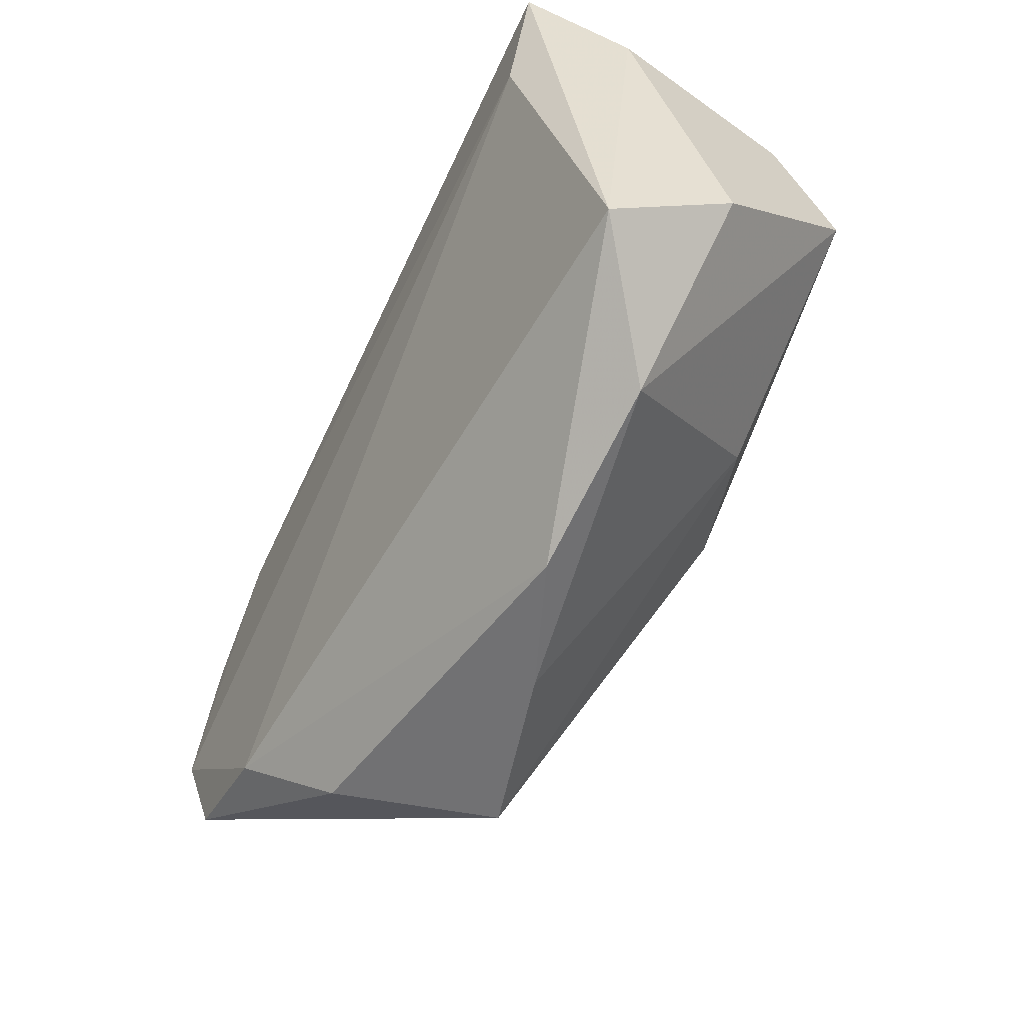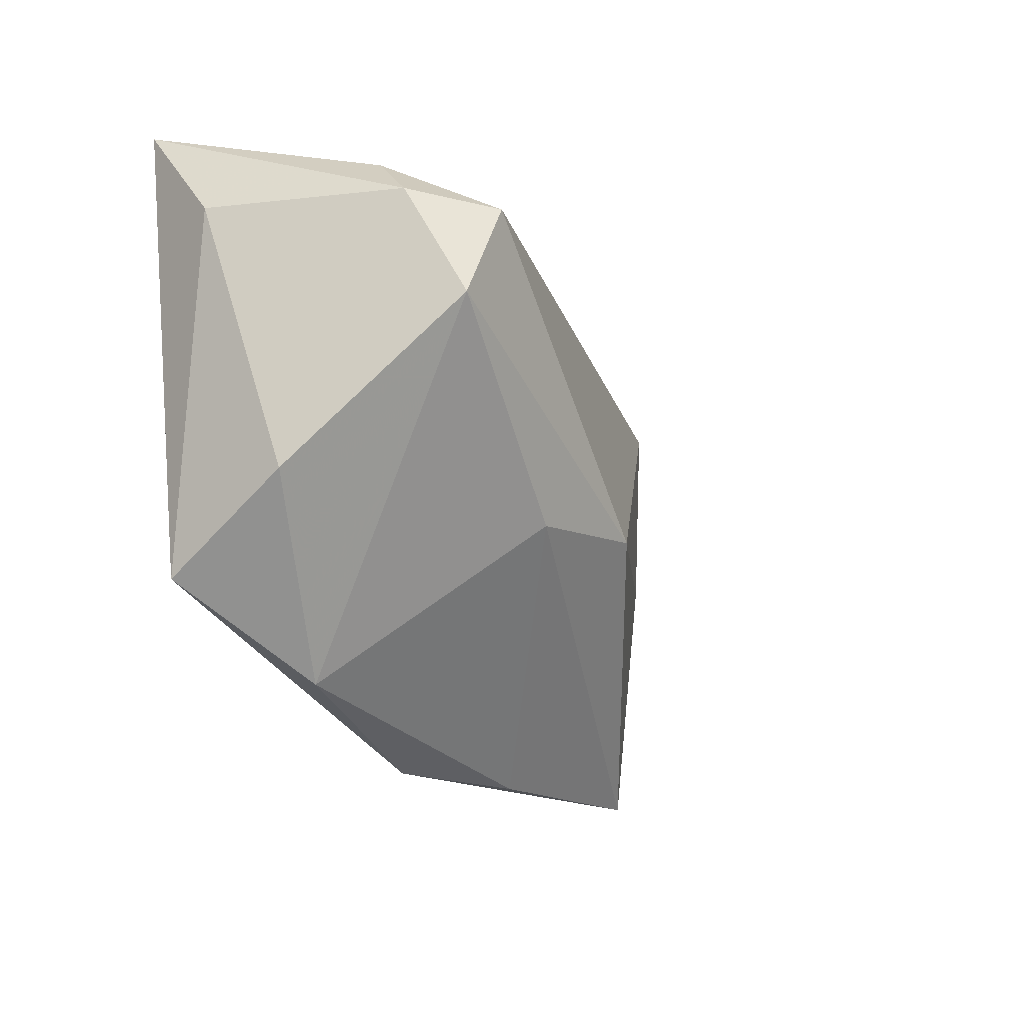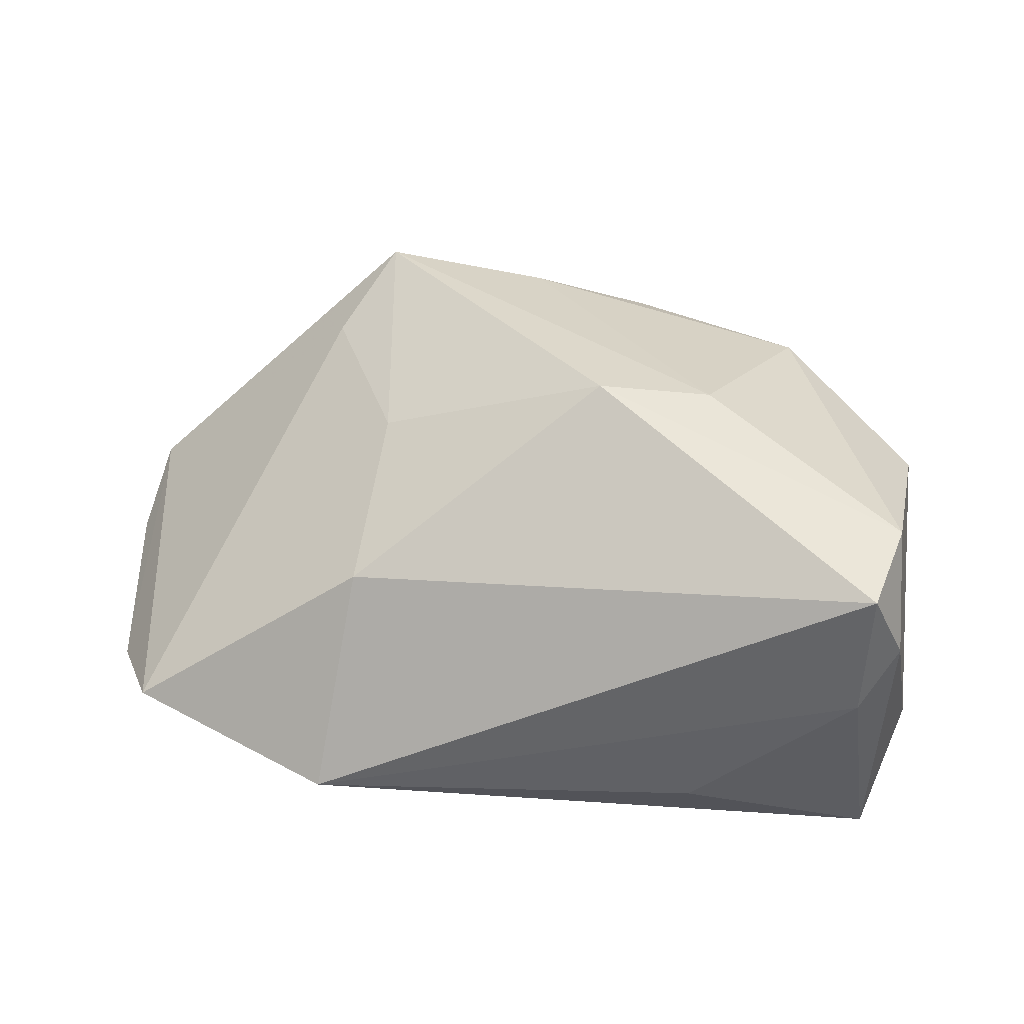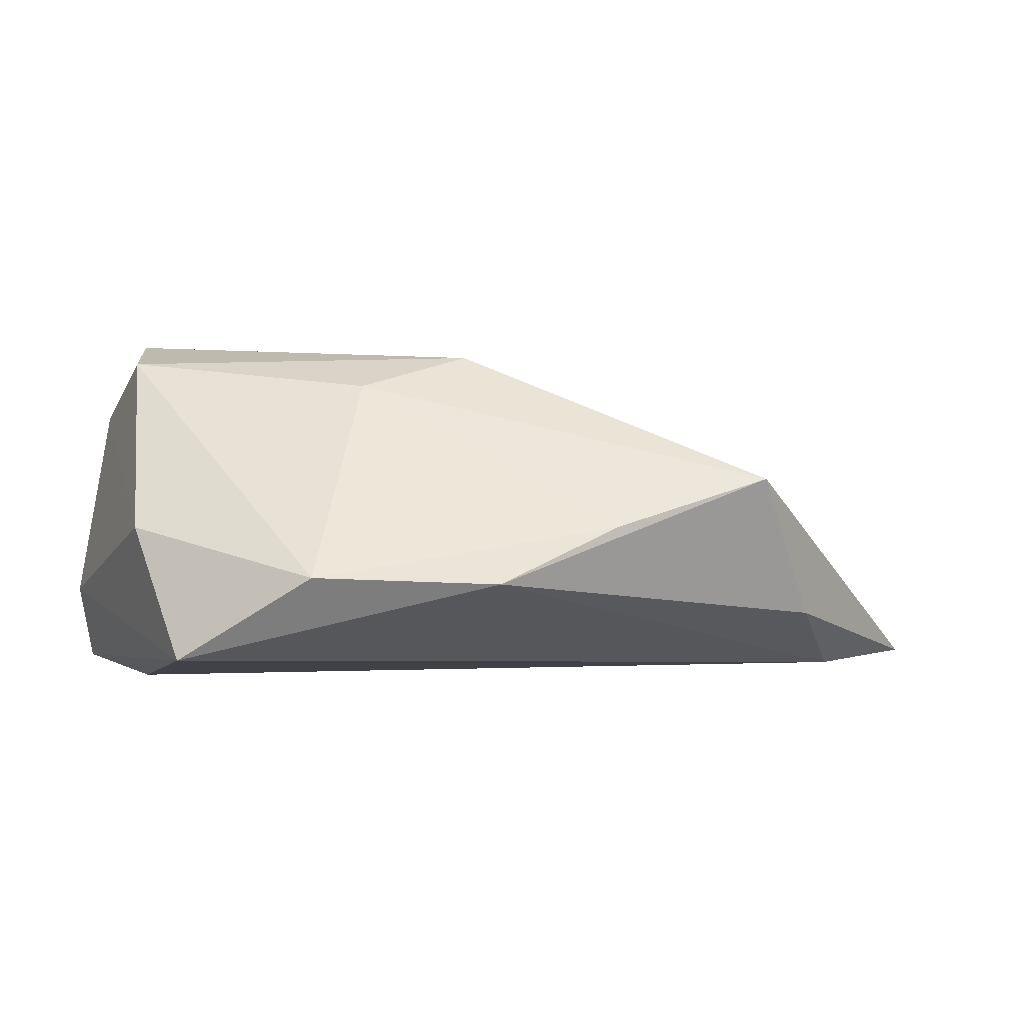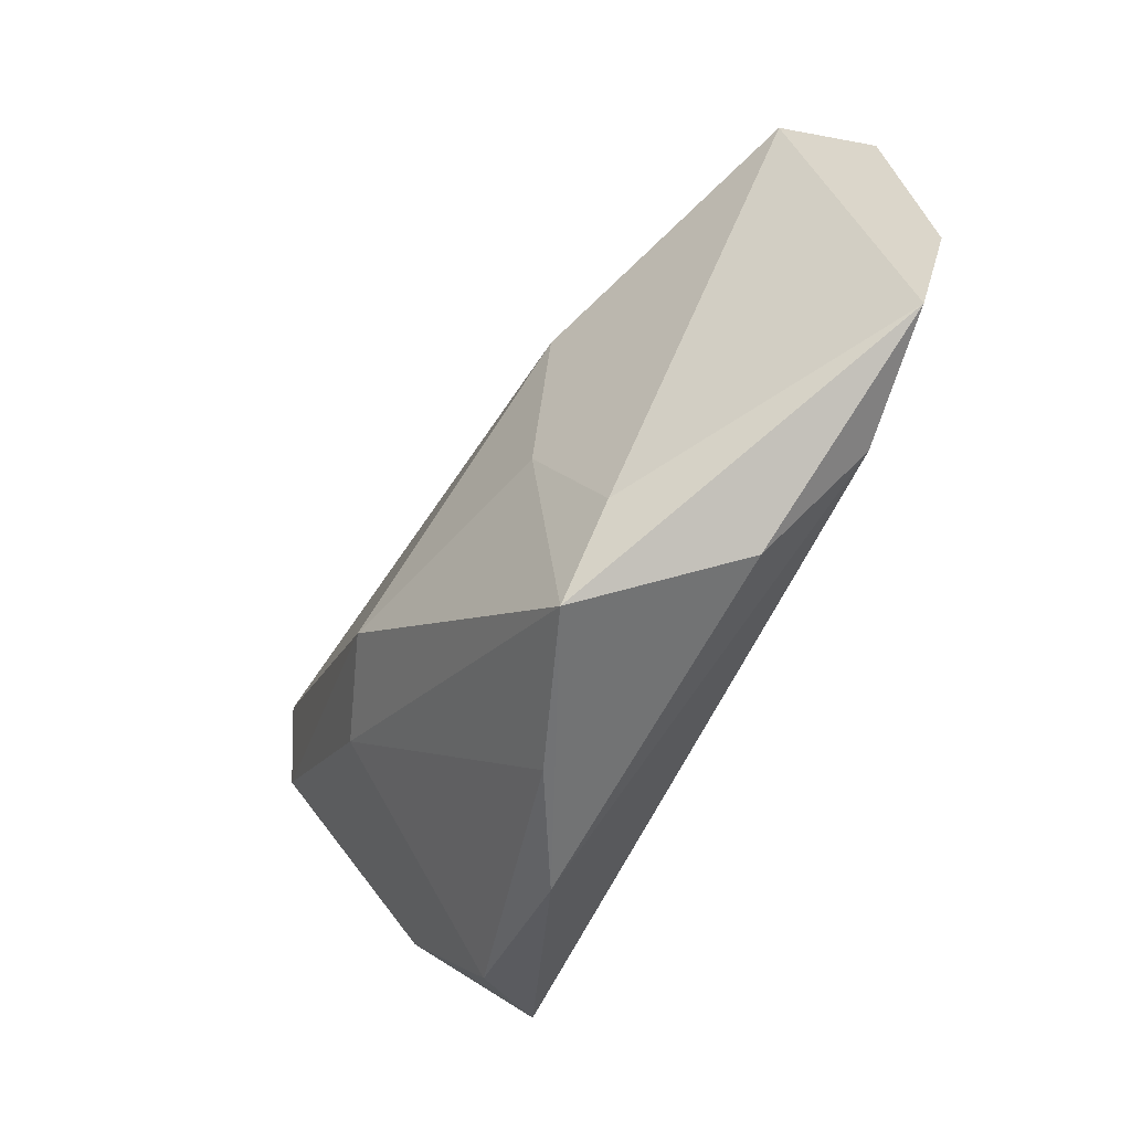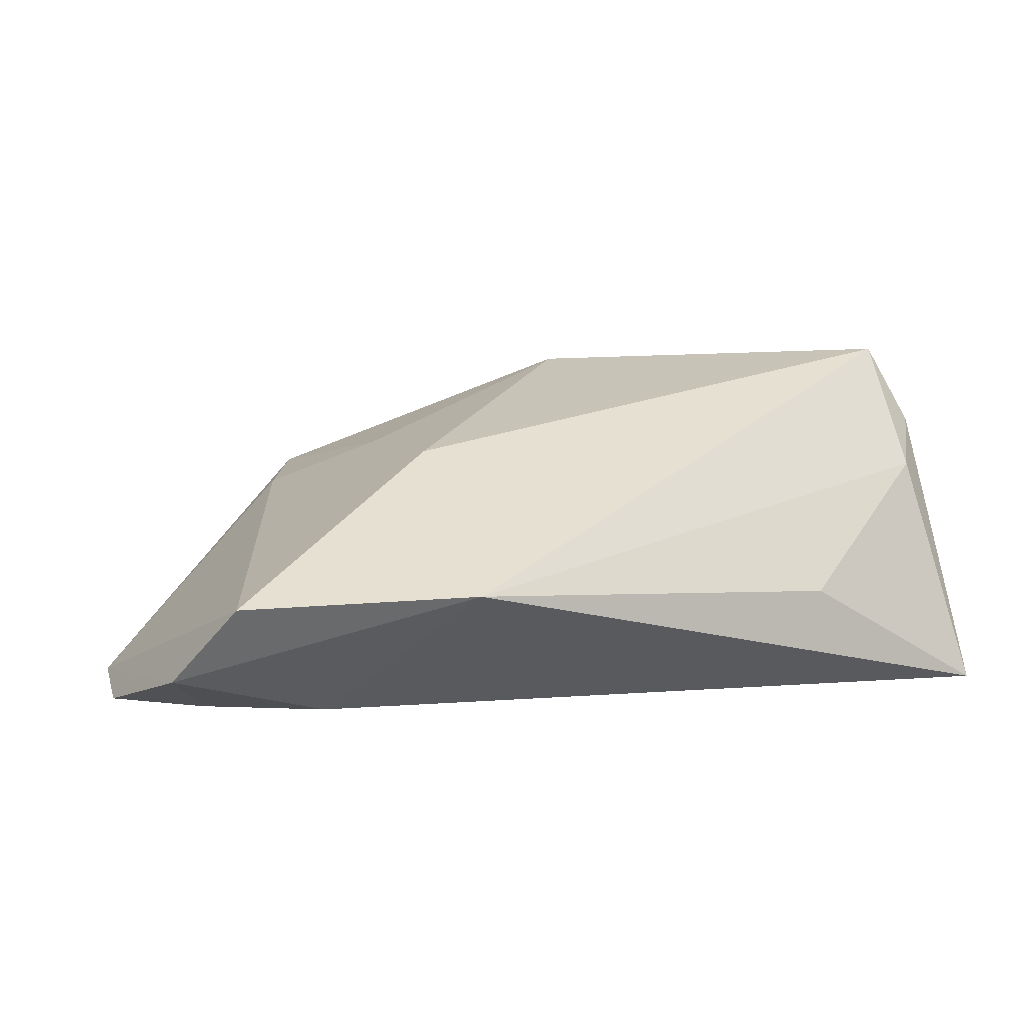
<metadata>
{"format":"obj","ext":"obj","renderer":"f3d","projection":"perspective","resolution":1024,"background":"white","views":[{"elev":-53.5,"azim":-115.9,"up":"+Y"},{"elev":-14.4,"azim":-62.3,"up":"+Y"},{"elev":67.1,"azim":-178.9,"up":"+Z"},{"elev":5.3,"azim":-25.8,"up":"+Z"},{"elev":-58.0,"azim":70.8,"up":"+Y"},{"elev":3.3,"azim":150.2,"up":"+Z"}]}
</metadata>
<code>
v -0.0454 0.0361 -0.01851
v 0.04667 -0.02716 -0.01689
v 0.06136 0.02274 -0.004597
v 0.02957 0.01114 0.01424
v -0.004405 -0.01274 0.02749
v 0.03616 -0.0376 -0.007633
v -0.0199 -0.01347 0.02381
v 0.03376 -0.03109 0.008825
v -0.04082 0.01914 0.02877
v 0.06305 -0.02223 -0.01695
v -0.03469 -0.03338 0.000657
v -0.05041 0.02262 -0.006486
v 0.0453 0.013 -0.01942
v -0.05106 -0.01144 0.005736
v -0.04883 -0.02225 -0.0104
v 0.004159 -0.04186 0.00612
v -0.01238 -0.04129 -0.0004869
v -0.04516 0.008085 0.02661
v 0.02569 -0.01238 0.01511
v -0.04135 0.01947 -0.01942
v 0.02602 -0.0428 0.01167
v -0.04558 0.0221 0.0184
v 0.06627 -0.01006 -0.01942
v 0.06627 0.01317 -0.01435
v 0.03463 0.03647 -0.00303
v 0.05839 0.002933 -0.01933
v -0.04052 0.02823 0.01198
v -0.01849 0.03626 -0.0049
f 27 9 25
f 12 15 14
f 28 27 25
f 24 13 25
f 9 27 22
f 12 14 22
f 10 6 2
f 15 20 2
f 15 2 17
f 17 2 6
f 23 24 10
f 10 2 23
f 23 20 13
f 23 2 20
f 25 13 1
f 13 20 1
f 1 28 25
f 1 15 12
f 1 20 15
f 12 22 1
f 27 28 1
f 1 22 27
f 18 5 9
f 9 22 18
f 18 22 14
f 11 14 15
f 15 17 11
f 11 18 14
f 11 17 16
f 19 5 21
f 21 6 10
f 16 17 21
f 21 17 6
f 13 24 26
f 26 23 13
f 24 23 26
f 3 24 25
f 10 24 3
f 4 5 19
f 19 3 4
f 9 5 4
f 4 3 25
f 25 9 4
f 5 18 7
f 18 11 7
f 7 11 16
f 16 21 7
f 7 21 5
f 8 21 10
f 10 3 8
f 19 21 8
f 8 3 19

</code>
